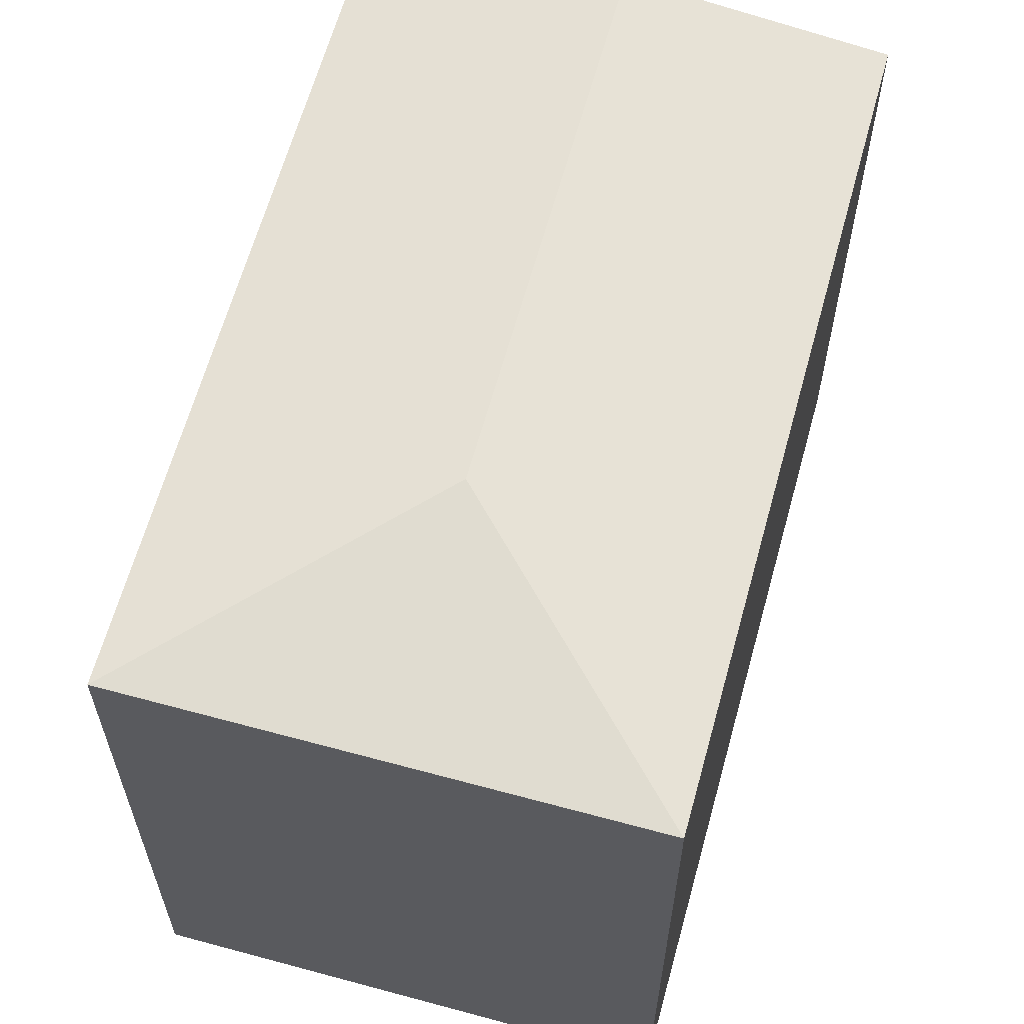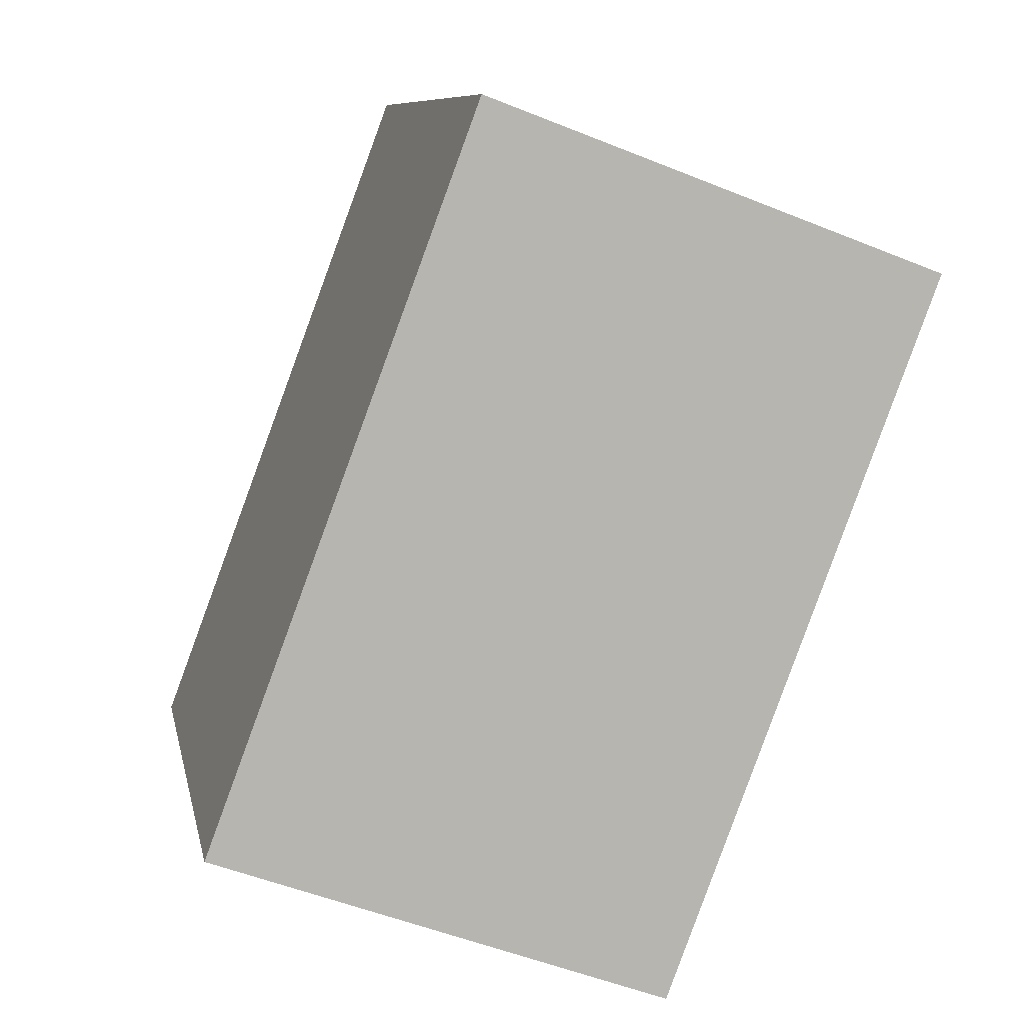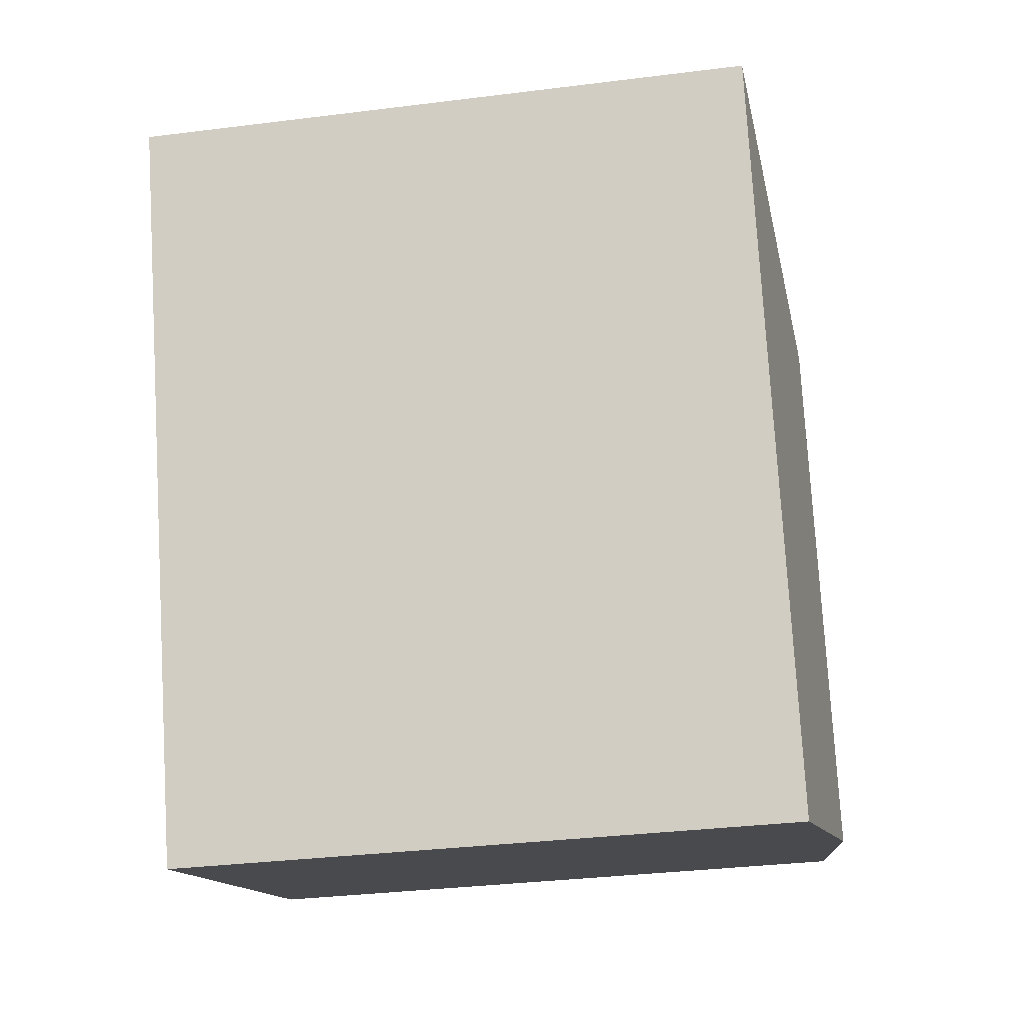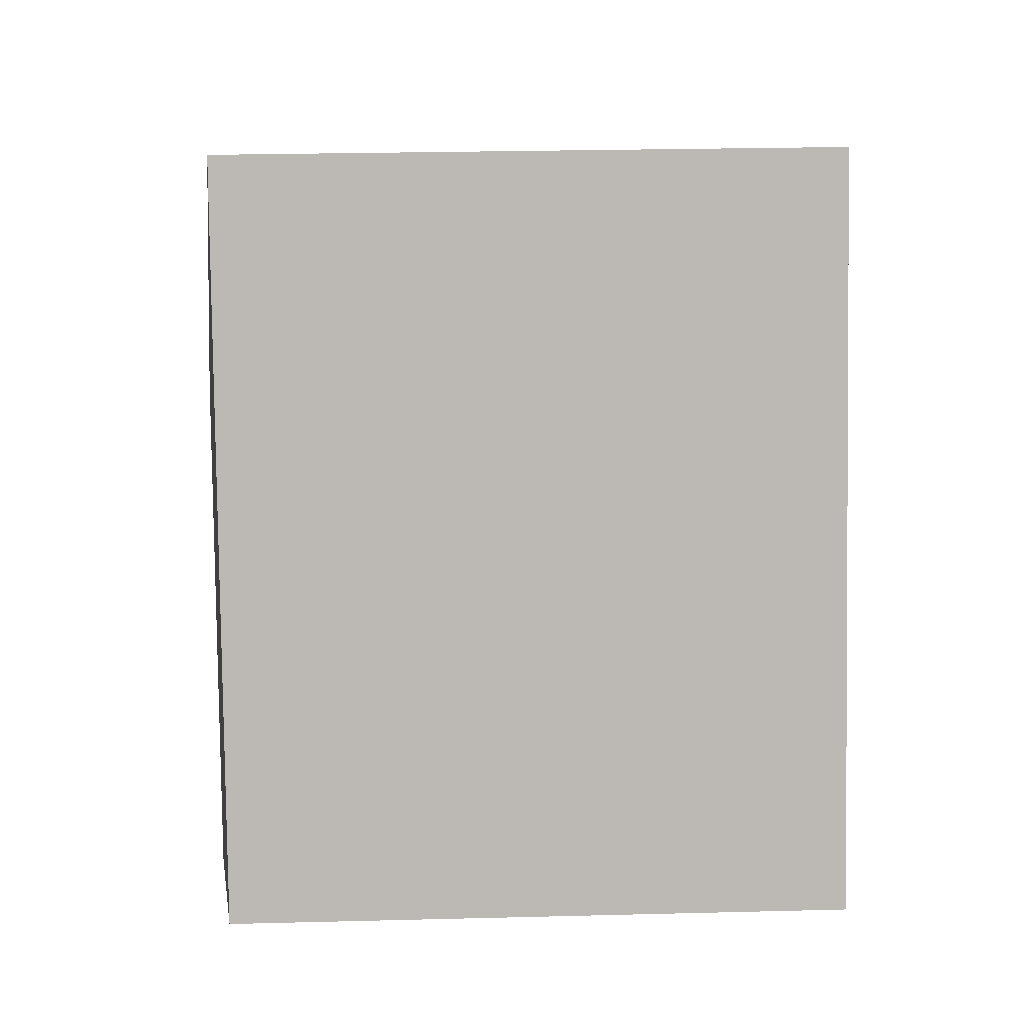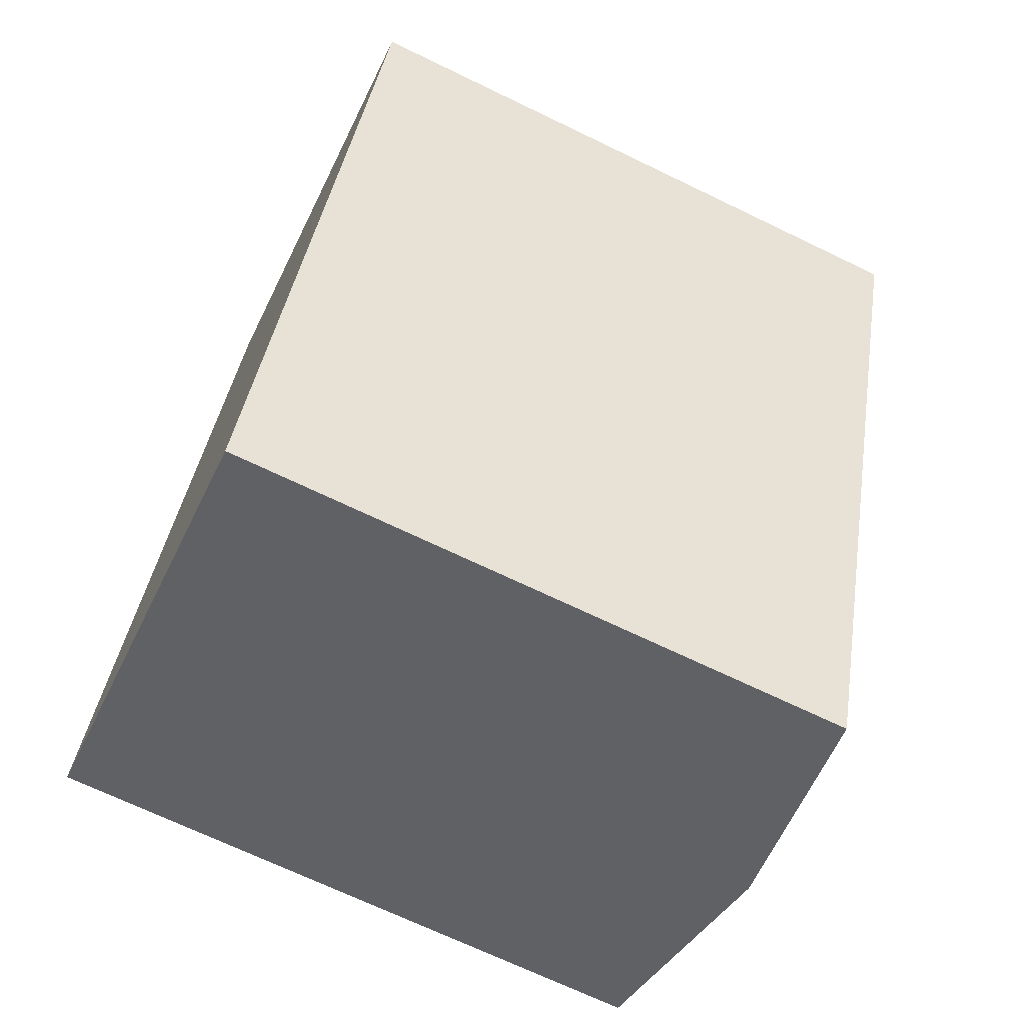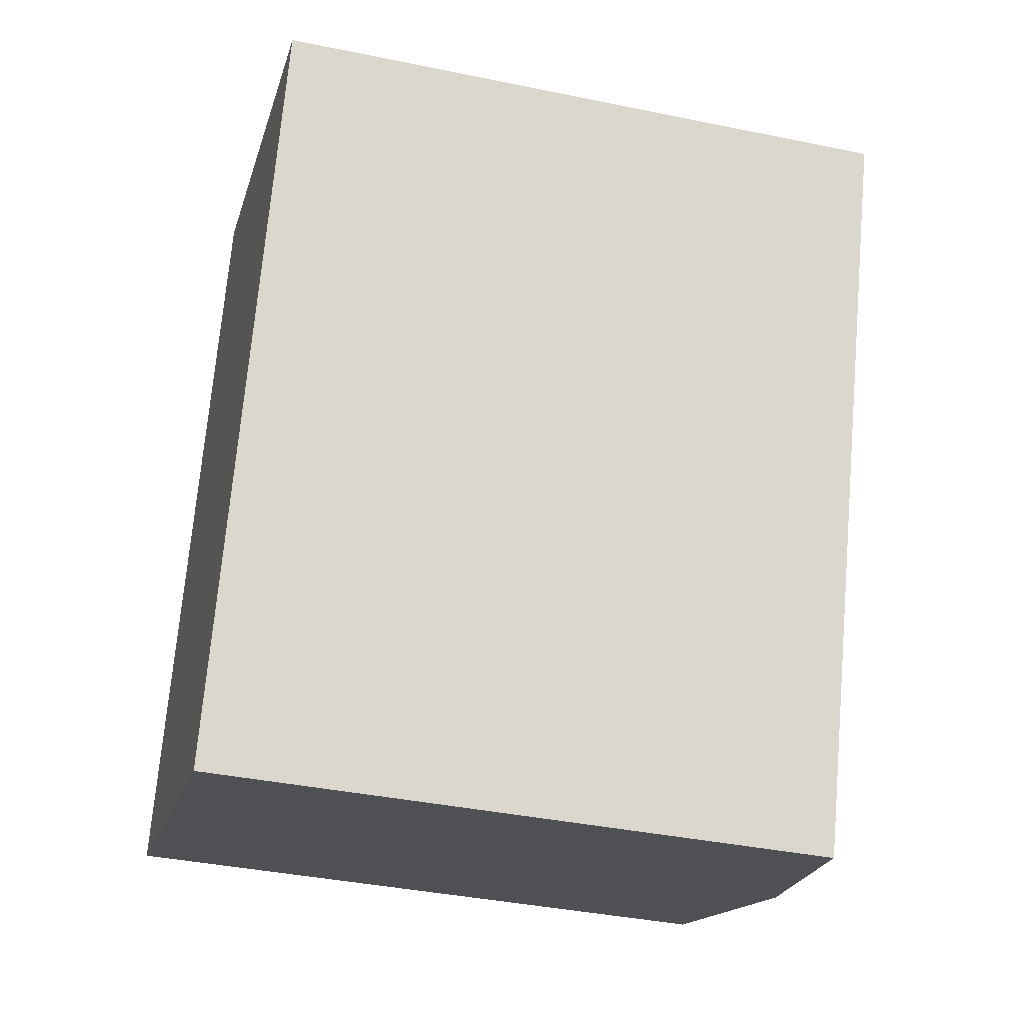
<metadata>
{"format":"obj","ext":"obj","renderer":"f3d","projection":"perspective","resolution":1024,"background":"white","views":[{"elev":63.0,"azim":35.9,"up":"+Y"},{"elev":9.0,"azim":-11.1,"up":"+Z"},{"elev":-33.7,"azim":99.7,"up":"+Z"},{"elev":27.5,"azim":-92.2,"up":"+Z"},{"elev":-69.3,"azim":64.2,"up":"+Z"},{"elev":-38.9,"azim":75.5,"up":"+Z"}]}
</metadata>
<code>
v  9.916 13.65 -3.699
v  8.974 14.24 8.877
v  15.78 13.65 11.97
v  9.736 13.67 -3.632
v  4.958 14.24 -1.85
v  5.873 13.65 15.69
v  0.131 13.66 -0.049
v  0 13.65 8.356e-16
v  9.916 2.265e-16 -3.699
v  0 0 0
v  9.736 2.224e-16 -3.632
v  4.958 1.133e-16 -1.85
v  0.131 3e-18 -0.049
v  5.873 -9.604e-16 15.69
v  15.78 -7.332e-16 11.97
g defaultobject
f 1 2 3
f 2 1 4
f 2 4 5
f 2 6 3
f 7 2 5
f 2 7 8
f 2 8 6
f 9 4 1
f 4 9 5
f 5 9 7
f 7 9 8
f 8 9 10
f 10 9 11
f 10 11 12
f 10 12 13
f 10 6 8
f 6 10 14
f 14 3 6
f 3 14 15
f 15 1 3
f 1 15 9
f 12 14 10
f 14 12 9
f 14 9 15

</code>
